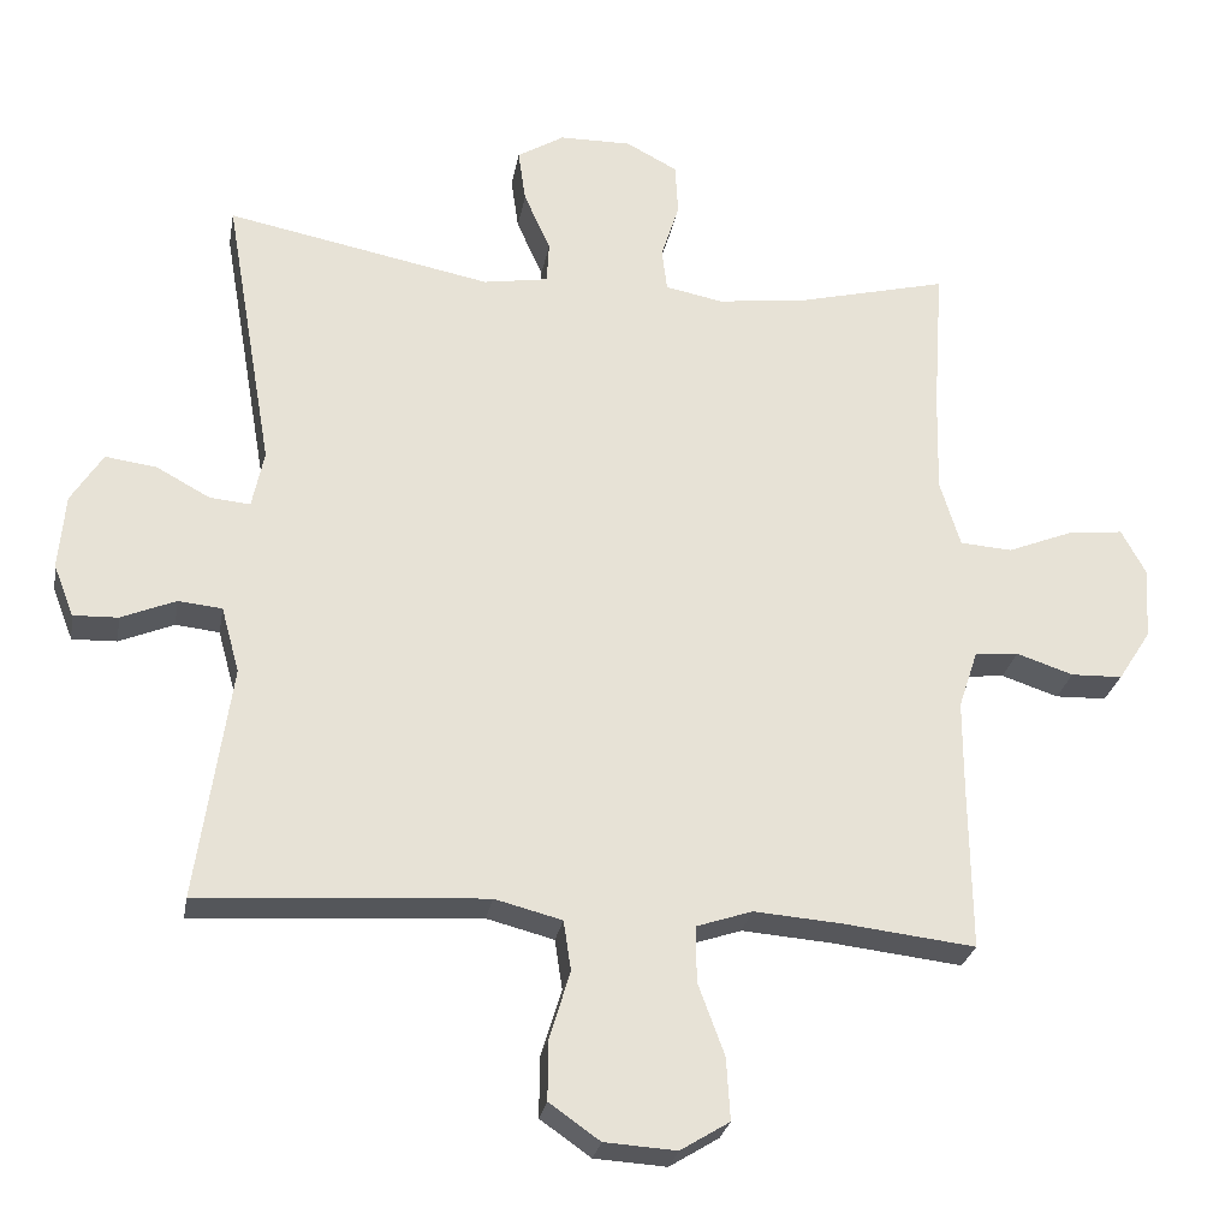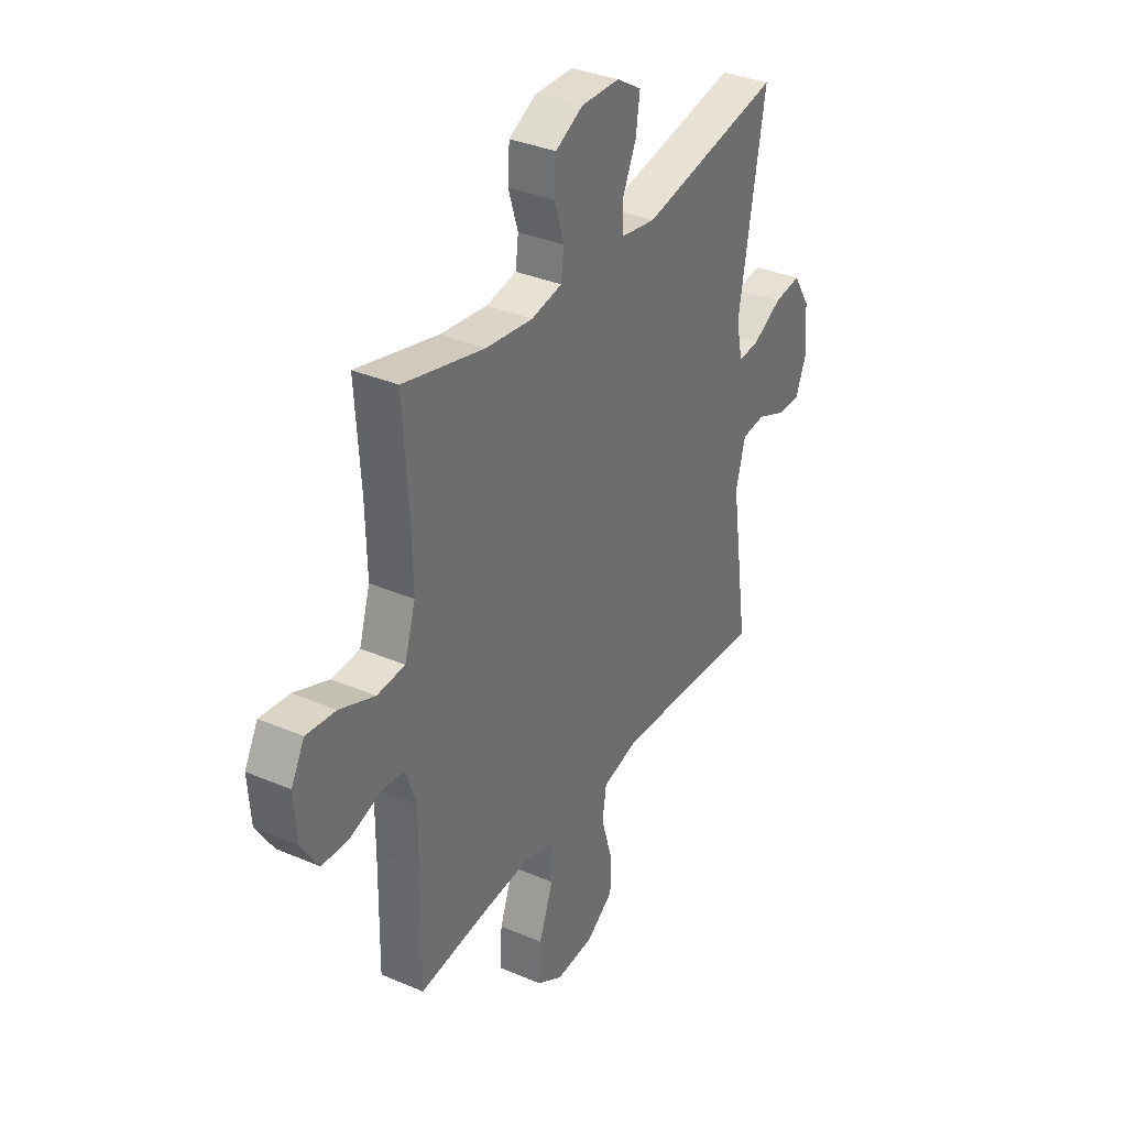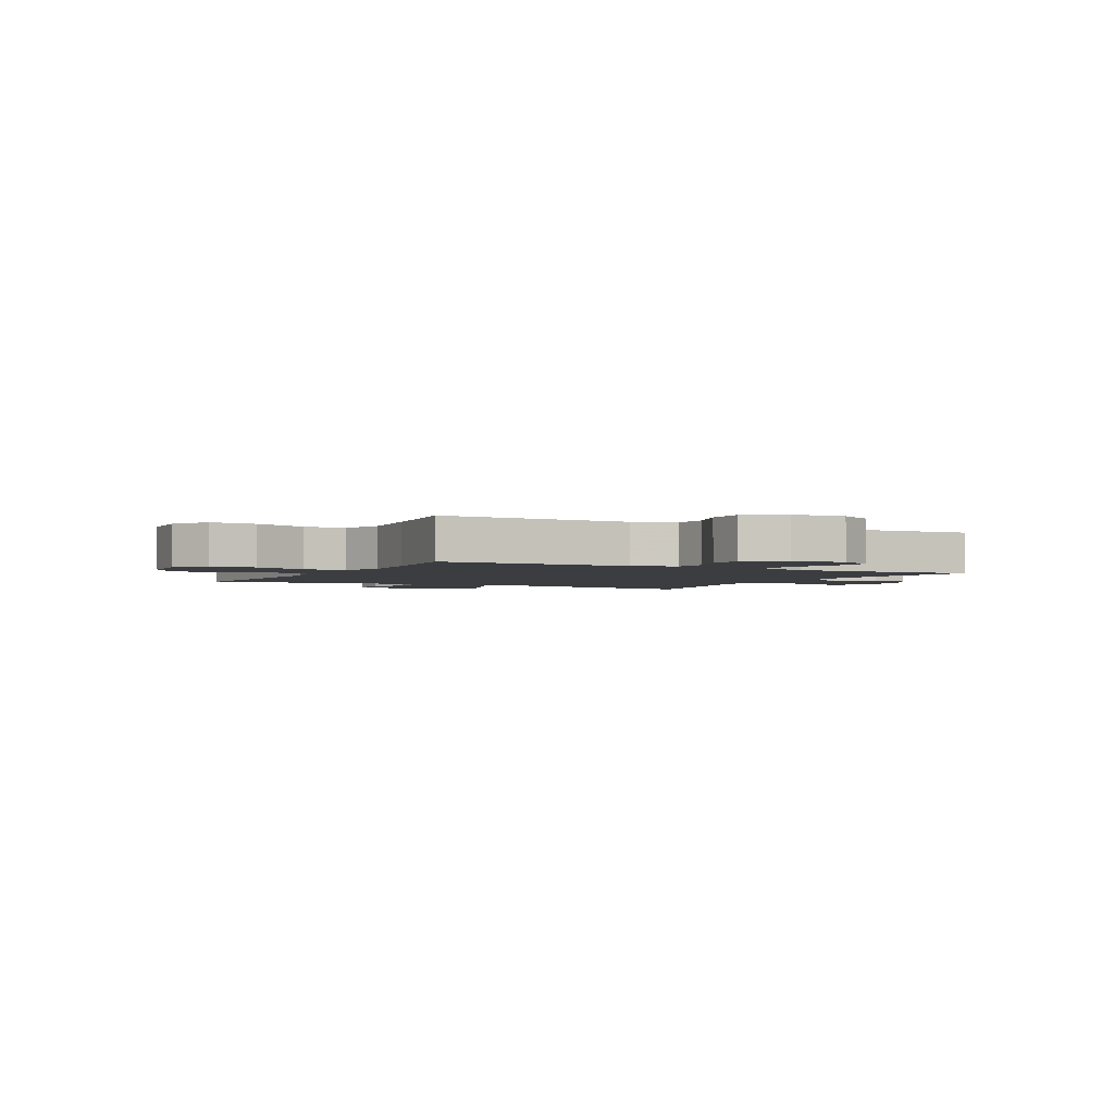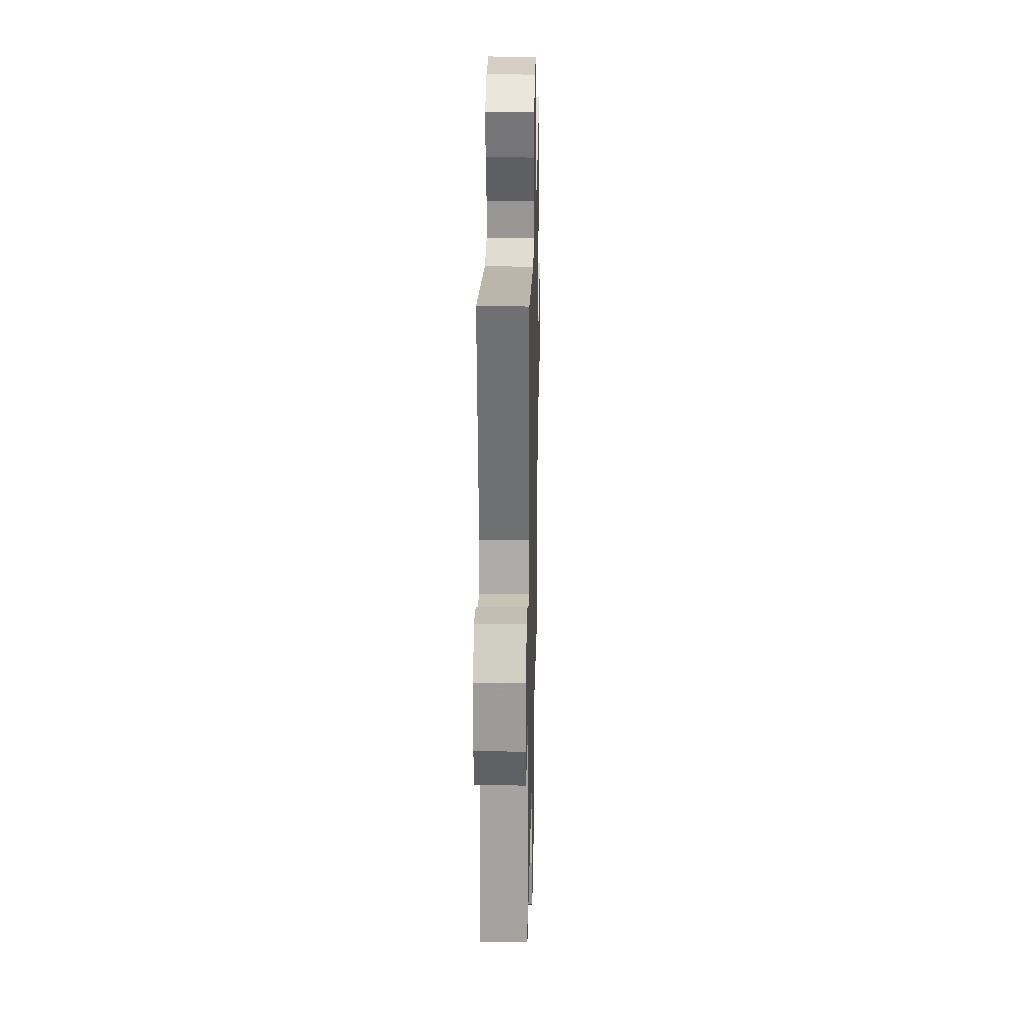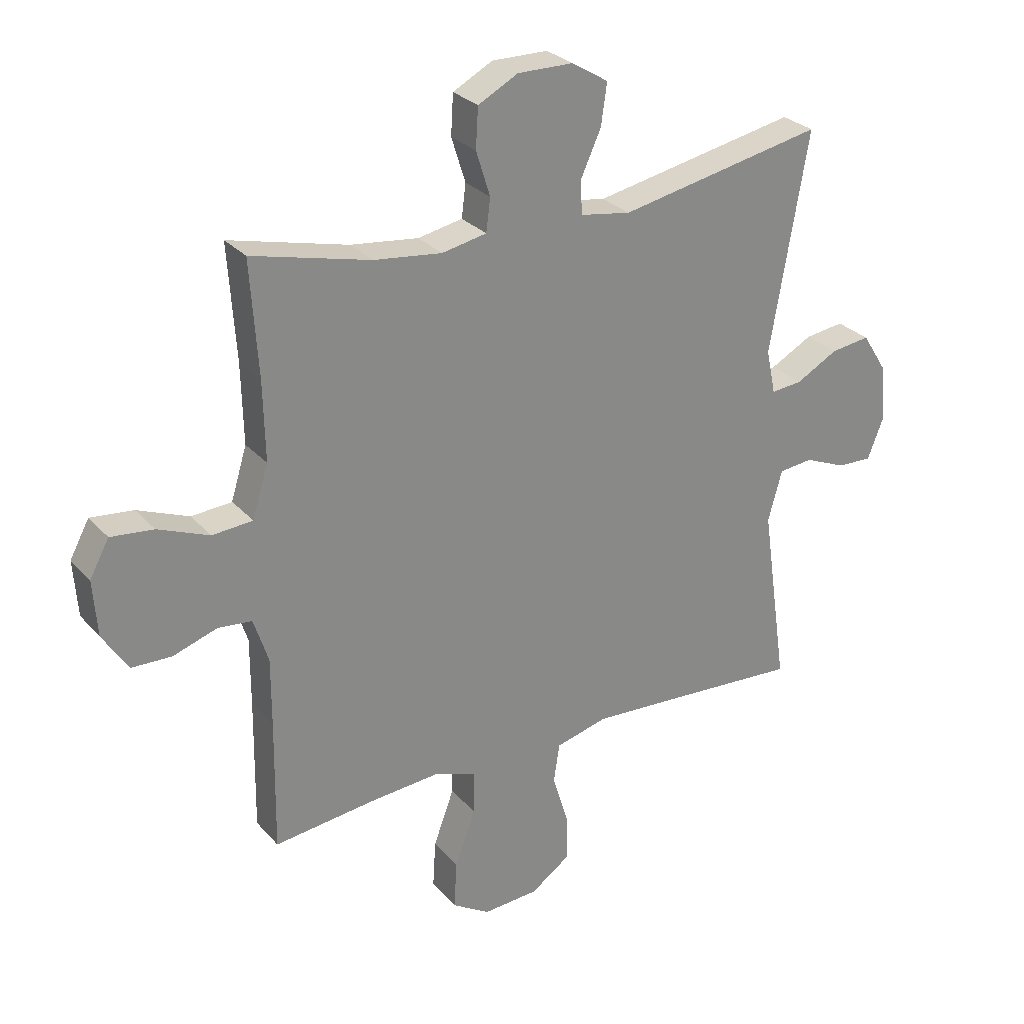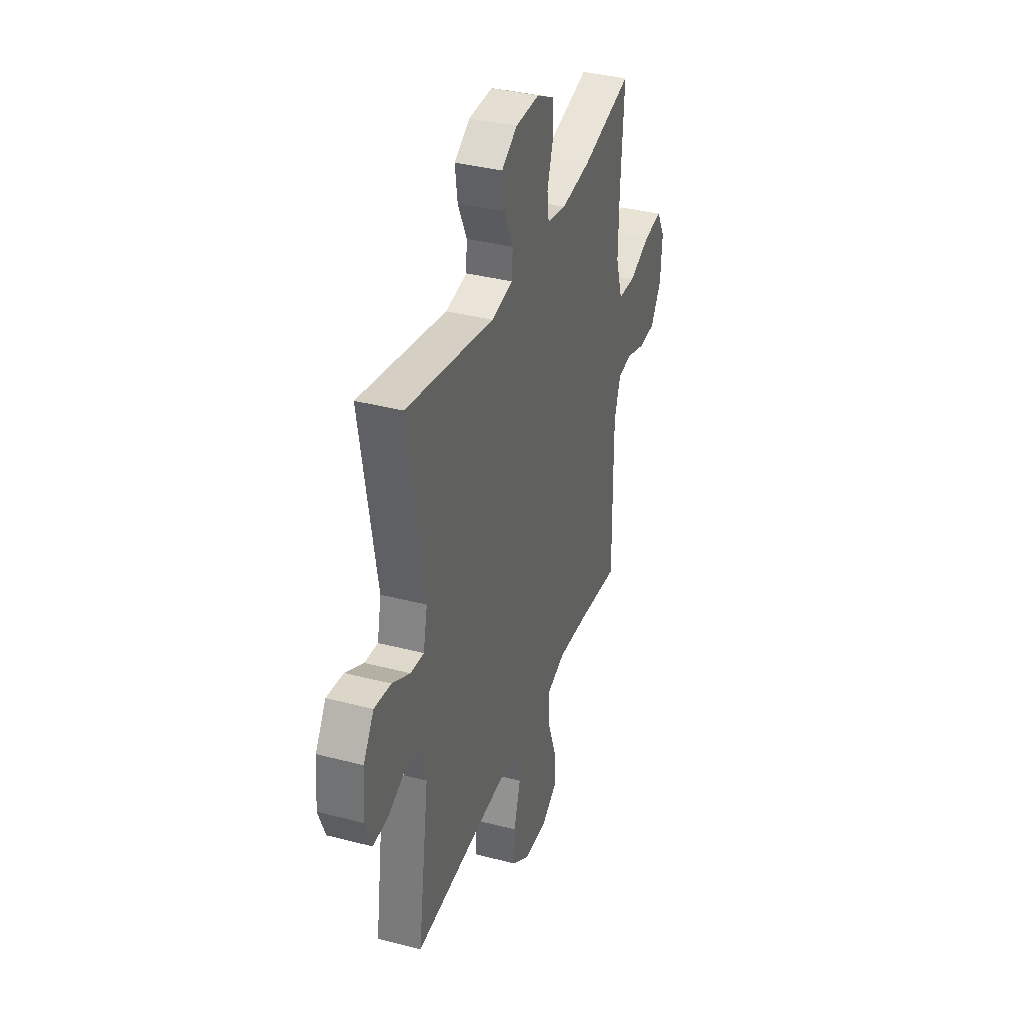
<metadata>
{"format":"obj","ext":"obj","renderer":"f3d","projection":"perspective","resolution":1024,"background":"white","views":[{"elev":-26.6,"azim":170.1,"up":"+Z"},{"elev":34.5,"azim":-60.1,"up":"+Z"},{"elev":-2.6,"azim":-117.7,"up":"+Y"},{"elev":25.1,"azim":91.3,"up":"+Z"},{"elev":27.8,"azim":-32.2,"up":"+Z"},{"elev":36.5,"azim":108.8,"up":"+Z"}]}
</metadata>
<code>
v -0.5 0.07 -0.5
v -0.497 0.07 -0.275
v -0.497 0.07 -0.16
v -0.522 0.07 -0.084
v -0.58 0.07 -0.078
v -0.655 0.07 -0.103
v -0.723 0.07 -0.101
v -0.766 0.07 -0.034
v -0.773 0.07 0.061
v -0.74 0.07 0.122
v -0.667 0.07 0.114
v -0.58 0.07 0.079
v -0.511 0.07 0.084
v -0.484 0.07 0.172
v -0.487 0.07 0.306
v -0.5 0.07 0.5
v -0.298 0.07 0.45
v -0.182 0.07 0.436
v -0.106 0.07 0.451
v -0.099 0.07 0.507
v -0.123 0.07 0.583
v -0.119 0.07 0.651
v -0.051 0.07 0.687
v 0.044 0.07 0.686
v 0.106 0.07 0.648
v 0.096 0.07 0.578
v 0.061 0.07 0.501
v 0.064 0.07 0.445
v 0.15 0.07 0.431
v 0.5 0.07 0.5
v 0.436 0.07 0.129
v 0.452 0.07 0.053
v 0.505 0.07 0.058
v 0.577 0.07 0.097
v 0.644 0.07 0.106
v 0.686 0.07 0.04
v 0.695 0.07 -0.059
v 0.668 0.07 -0.128
v 0.609 0.07 -0.126
v 0.537 0.07 -0.096
v 0.479 0.07 -0.102
v 0.455 0.07 -0.189
v 0.5 0.07 -0.5
v 0.255 0.07 -0.484
v 0.122 0.07 -0.476
v 0.033 0.07 -0.499
v 0.023 0.07 -0.565
v 0.05 0.07 -0.654
v 0.051 0.07 -0.734
v -0.016 0.07 -0.781
v -0.111 0.07 -0.787
v -0.176 0.07 -0.747
v -0.171 0.07 -0.665
v -0.136 0.07 -0.57
v -0.135 0.07 -0.496
v -0.209 0.07 -0.471
v -0.326 0.07 -0.48
v -0.5 0 -0.5
v -0.497 0 -0.275
v -0.497 0 -0.16
v -0.522 0 -0.084
v -0.58 0 -0.078
v -0.655 0 -0.103
v -0.723 0 -0.101
v -0.766 0 -0.034
v -0.773 0 0.061
v -0.74 0 0.122
v -0.667 0 0.114
v -0.58 0 0.079
v -0.511 0 0.084
v -0.484 0 0.172
v -0.487 0 0.306
v -0.5 0 0.5
v -0.298 0 0.45
v -0.182 0 0.436
v -0.106 0 0.451
v -0.099 0 0.507
v -0.123 0 0.583
v -0.119 0 0.651
v -0.051 0 0.687
v 0.044 0 0.686
v 0.106 0 0.648
v 0.096 0 0.578
v 0.061 0 0.501
v 0.064 0 0.445
v 0.15 0 0.431
v 0.5 0 0.5
v 0.436 0 0.129
v 0.452 0 0.053
v 0.505 0 0.058
v 0.577 0 0.097
v 0.644 0 0.106
v 0.686 0 0.04
v 0.695 0 -0.059
v 0.668 0 -0.128
v 0.609 0 -0.126
v 0.537 0 -0.096
v 0.479 0 -0.102
v 0.455 0 -0.189
v 0.5 0 -0.5
v 0.255 0 -0.484
v 0.122 0 -0.476
v 0.033 0 -0.499
v 0.023 0 -0.565
v 0.05 0 -0.654
v 0.051 0 -0.734
v -0.016 0 -0.781
v -0.111 0 -0.787
v -0.176 0 -0.747
v -0.171 0 -0.665
v -0.136 0 -0.57
v -0.135 0 -0.496
v -0.209 0 -0.471
v -0.326 0 -0.48
f 52 53 54
f 51 52 54
f 50 51 54
f 49 50 54
f 48 49 54
f 47 48 54
f 46 47 54 55
f 45 46 55 56
f 42 43 44
f 41 42 44 45
f 38 39 40
f 37 38 40
f 36 37 40
f 35 36 40
f 34 35 40
f 33 34 40
f 32 33 40 41
f 41 45 56
f 32 41 56
f 31 32 56
f 25 26 27
f 24 25 27
f 23 24 27
f 22 23 27
f 21 22 27
f 20 21 27
f 19 20 27 28
f 18 19 28 29
f 15 16 17
f 14 15 17 18
f 13 14 18 29
f 10 11 12
f 9 10 12
f 8 9 12
f 7 8 12
f 6 7 12
f 5 6 12
f 4 5 12 13
f 31 56 57
f 30 31 57
f 29 30 57
f 13 29 57
f 4 13 57
f 3 4 57
f 57 1 2
f 2 3 57
f 111 110 109
f 111 109 108
f 111 108 107
f 111 107 106
f 111 106 105
f 111 105 104
f 112 111 104 103
f 113 112 103 102
f 101 100 99
f 102 101 99 98
f 97 96 95
f 97 95 94
f 97 94 93
f 97 93 92
f 97 92 91
f 97 91 90
f 98 97 90 89
f 113 102 98
f 113 98 89
f 113 89 88
f 84 83 82
f 84 82 81
f 84 81 80
f 84 80 79
f 84 79 78
f 84 78 77
f 85 84 77 76
f 86 85 76 75
f 74 73 72
f 75 74 72 71
f 86 75 71 70
f 69 68 67
f 69 67 66
f 69 66 65
f 69 65 64
f 69 64 63
f 69 63 62
f 70 69 62 61
f 114 113 88
f 114 88 87
f 114 87 86
f 114 86 70
f 114 70 61
f 114 61 60
f 59 58 114
f 114 60 59
f 1 58 59 2
f 2 59 60 3
f 3 60 61 4
f 4 61 62 5
f 5 62 63 6
f 6 63 64 7
f 7 64 65 8
f 8 65 66 9
f 9 66 67 10
f 10 67 68 11
f 11 68 69 12
f 12 69 70 13
f 13 70 71 14
f 14 71 72 15
f 15 72 73 16
f 16 73 74 17
f 17 74 75 18
f 18 75 76 19
f 19 76 77 20
f 20 77 78 21
f 21 78 79 22
f 22 79 80 23
f 23 80 81 24
f 24 81 82 25
f 25 82 83 26
f 26 83 84 27
f 27 84 85 28
f 28 85 86 29
f 29 86 87 30
f 30 87 88 31
f 31 88 89 32
f 32 89 90 33
f 33 90 91 34
f 34 91 92 35
f 35 92 93 36
f 36 93 94 37
f 37 94 95 38
f 38 95 96 39
f 39 96 97 40
f 40 97 98 41
f 41 98 99 42
f 42 99 100 43
f 43 100 101 44
f 44 101 102 45
f 45 102 103 46
f 46 103 104 47
f 47 104 105 48
f 48 105 106 49
f 49 106 107 50
f 50 107 108 51
f 51 108 109 52
f 52 109 110 53
f 53 110 111 54
f 54 111 112 55
f 55 112 113 56
f 56 113 114 57
f 57 114 58 1

</code>
